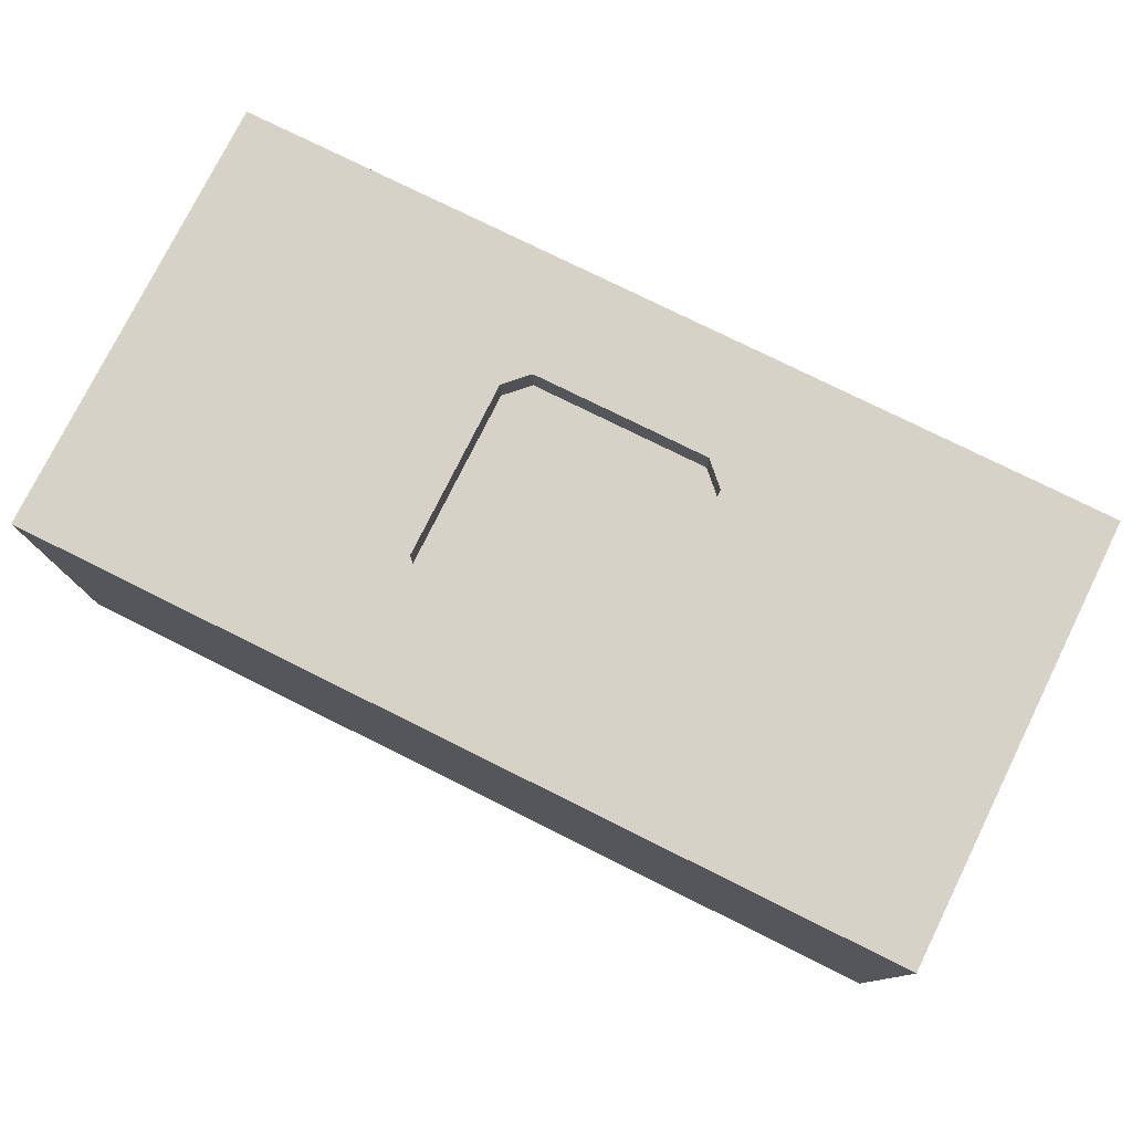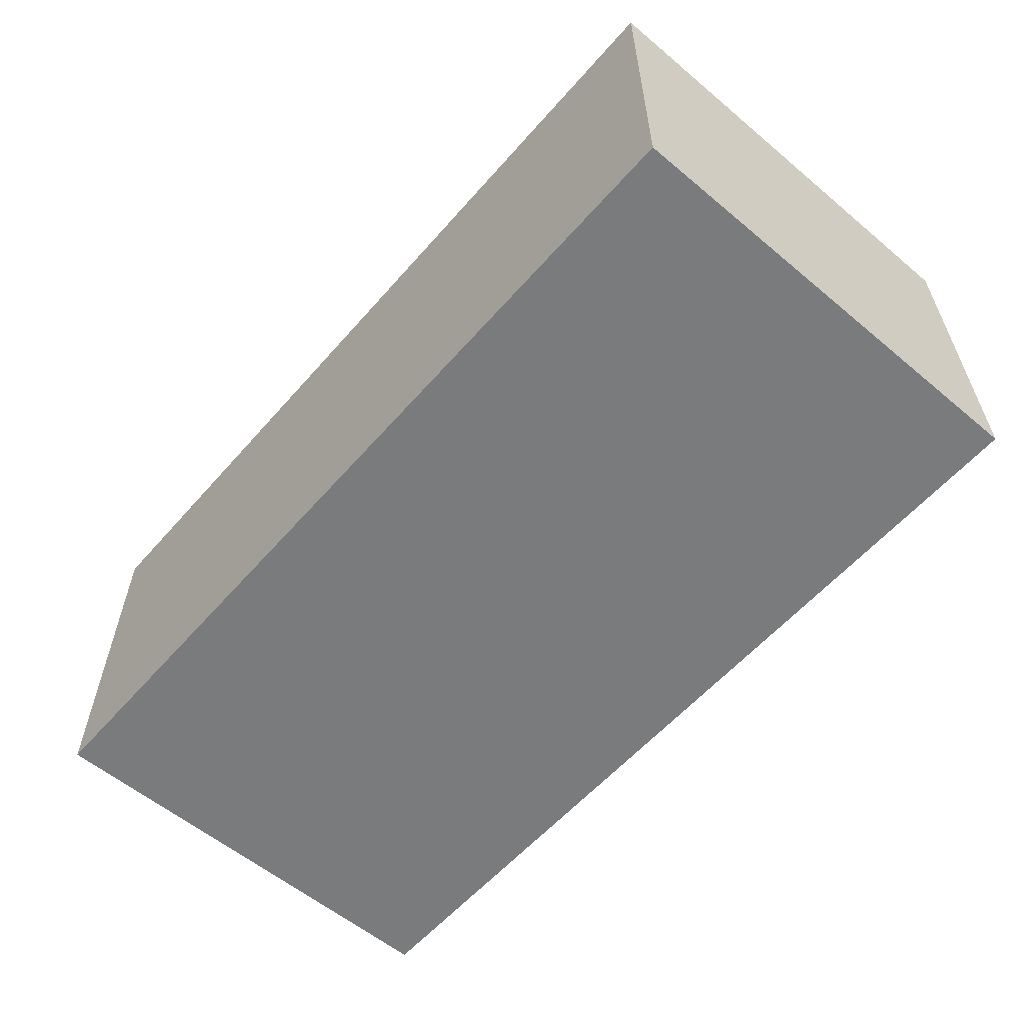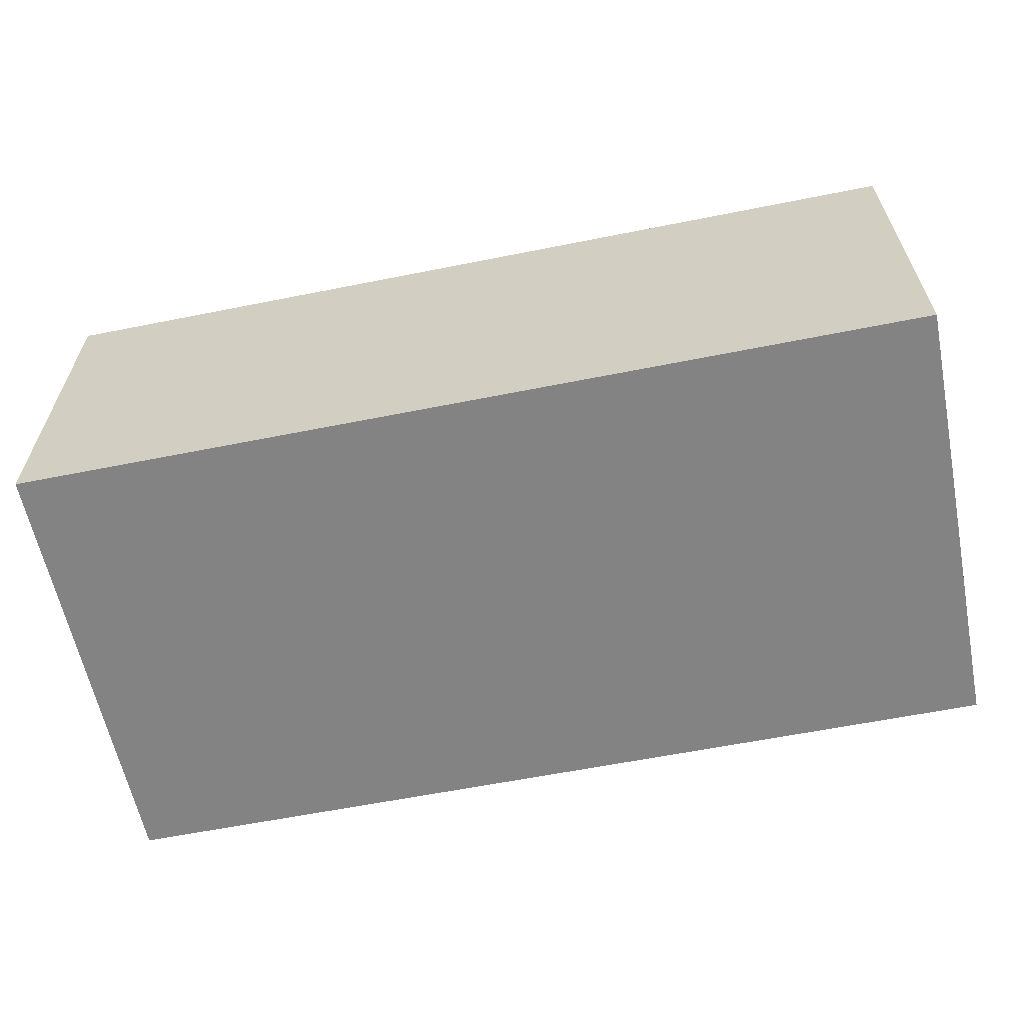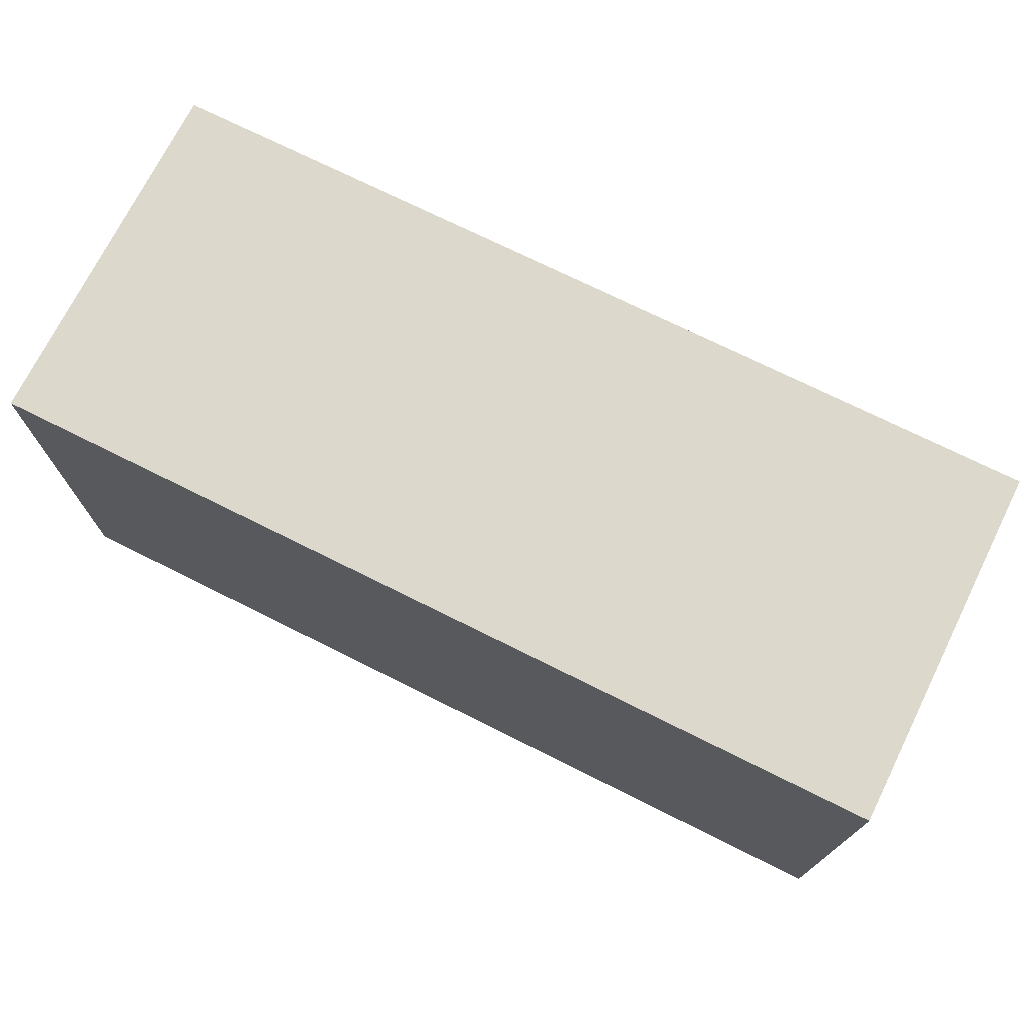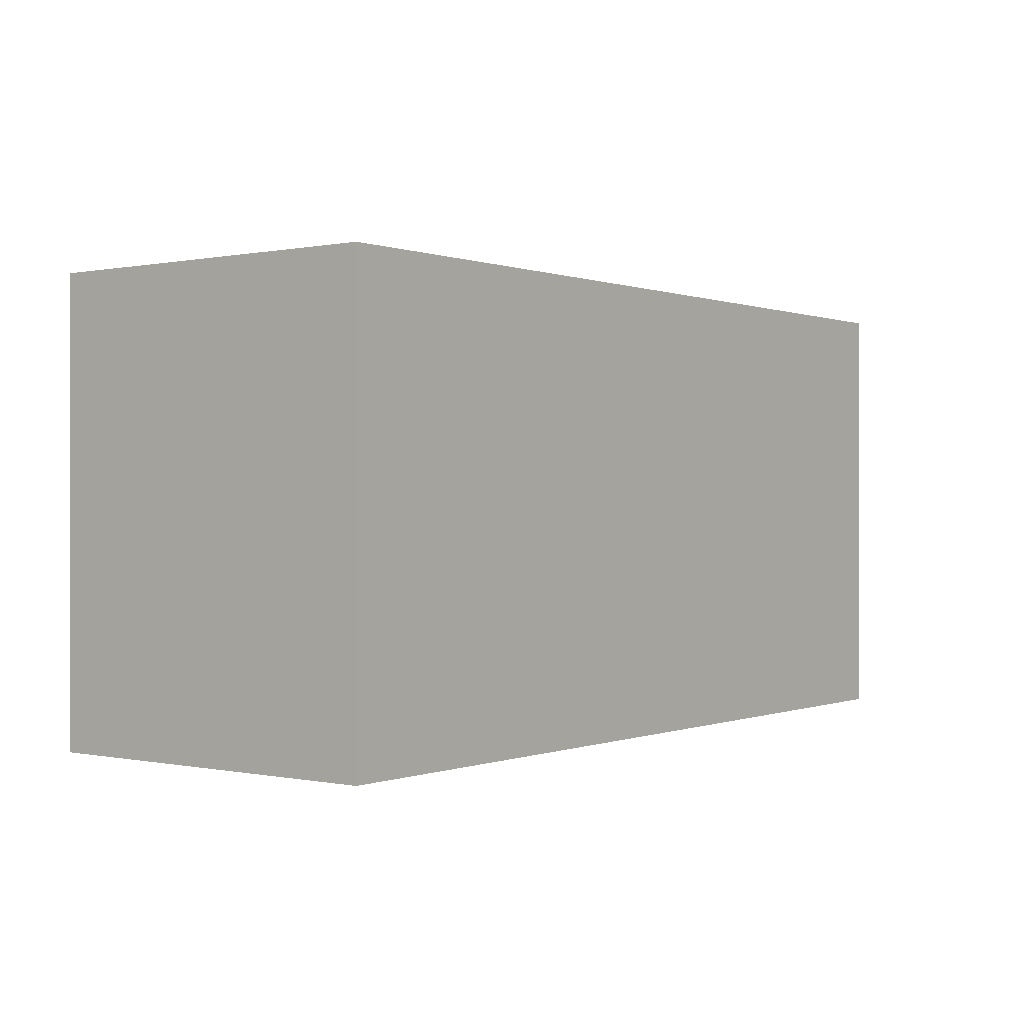
<metadata>
{"format":"obj","ext":"obj","renderer":"f3d","projection":"perspective","resolution":1024,"background":"white","views":[{"elev":77.3,"azim":26.4,"up":"+Z"},{"elev":-58.3,"azim":49.2,"up":"+Z"},{"elev":-61.0,"azim":-168.5,"up":"+Z"},{"elev":72.7,"azim":-153.5,"up":"+Y"},{"elev":0.2,"azim":127.2,"up":"+Y"}]}
</metadata>
<code>
v 13.99 100 51.39
v 89.26 12.26 80
v 200 88.62 65.34
v 184.2 0 31.72
v 186.7 0 44.38
v 80.68 100 15.79
v 0 42.96 67.74
v 141.8 84.97 0
v 59.58 100 16.91
v 134.3 0 0
v 0 0 12.76
v 94.92 25 80
v 200 63.18 39.2
v 105.5 12.23 80
v 200 68.89 62.07
v 147.3 100 65.74
v 0 100 65.62
v 169.8 100 66.14
v 162.1 11.87 0
v 200 80.63 0
v 49.11 30.06 0
v 75.91 100 36.9
v 13.7 81.1 0
v 28.3 55.21 0
v 0 69.3 22.35
v 96.02 0 56.92
v 45.71 100 33.77
v 187.7 86.07 80
v 185.5 100 66.49
v 54.4 77.72 0
v 177.2 0 80
v 200 77.16 80
v 148.8 57.1 0
v 74.54 0 55.88
v 200 17.08 26.27
v 83.85 100 64.54
v 16.1 74.84 80
v 17.87 100 80
v 86.31 100 49.22
v 117.1 0 27.14
v 159.5 0 64.81
v 0 25.49 0
v 11.8 100 35.01
v 108.1 0 43.84
v 47.2 100 0
v 161.4 0 0
v 106 87.84 80
v 135.6 0 59.63
v 159.1 100 80
v 101.2 75 80
v 0 84.47 80
v 35.68 41.66 0
v 110.3 25 80
v 200 20.18 80
v 87.47 81.94 0
v 0 0 53.69
v 42.94 65.35 0
v 34.18 0 49.5
v 125 49.19 80
v 141.6 74.57 80
v 56.9 0 0
v 20.47 0 16.66
v 121.9 100 13.34
v 139.6 0 80
v 83.36 25.2 0
v 0 74.34 36.46
v 75 30 80
v 149.5 0 0
v 200 0 0
v 0 74.49 52.97
v 80 25 80
v 94.29 100 0
v 154.5 100 13.74
v 80 25 72.5
v 93.25 62.22 0
v 200 33.11 49.53
v 75 30 72.5
v 48.79 0 80
v 164.9 0 14.46
v 37.22 43.79 80
v 120 25 80
v 111.9 56.8 0
v 182.4 0 15.24
v 64.98 0 38.8
v 144.5 38.27 80
v 120 25 72.5
v 63.9 100 66.78
v 136.9 0 40.25
v 36.39 12.24 80
v 0 15.77 45.6
v 200 17.21 62.65
v 200 83.23 49.06
v 125 30 72.5
v 200 0 35.9
v 29.3 86.6 80
v 67.11 86.64 0
v 80.14 48.62 0
v 200 30.17 14.18
v 125 70 80
v 45.96 100 65.54
v 113.1 100 0
v 125 70 72.5
v 132.6 52.6 0
v 125 30 80
v 0 100 26.4
v 41.25 0 30.93
v 0 0 80
v 106.5 100 20.17
v 0 0 0
v 167.1 0 30.52
v 100.1 37.52 0
v 200 41.06 0
v 0 100 0
v 200 53.55 80
v 150.8 100 0
v 16.77 0 62.57
v 200 34.68 80
v 200 100 0
v 200 18.72 0
v 93.57 46.15 72.5
v 100.8 14.67 0
v 75 70 72.5
v 79.92 100 80
v 141.3 21.41 0
v 172.5 100 0
v 0 18.58 80
v 0 87.06 59.03
v 75 70 80
v 118.2 100 80
v 26.42 0 80
v 75 52.74 72.5
v 200 61.71 19.44
v 0 18.17 24.45
v 0 89.04 40.46
v 80 75 72.5
v 137.2 100 21.21
v 17.81 32.48 80
v 164.2 65.61 0
v 122.2 75.5 0
v 75 60.57 76.24
v 80 75 80
v 74.02 0 14.01
v 187.5 20.09 80
v 168.8 100 17.74
v 151.6 72.52 0
v 75 49.36 80
v 72.79 100 0
v 26.51 69.66 0
v 153.2 0 45.53
v 111.2 0 0
v 200 100 80
v 51.91 76.74 80
v 0 84.58 24.57
v 61.84 58.32 0
v 121.8 100 30.01
v 95.75 0 80
v 120 75 72.5
v 176.9 66.07 80
v 50.19 48.14 0
v 0 55.77 40.82
v 89.45 75 76.24
v 186.3 46 80
v 17.3 100 17.65
v 147.9 0 27.64
v 98.68 100 80
v 162.5 28.33 0
v 0 100 80
v 0 38.91 0
v 120 75 80
v 184.6 34.01 0
v 161.1 46.56 0
v 143.8 39.46 0
v 200 16.37 43.77
v 91.5 100 31.98
v 101.3 25 72.5
v 170.1 44.61 80
v 138.8 68.57 0
v 102.2 100 58.04
v 86.23 0 40.91
v 107.2 100 39.29
v 156.7 100 32.28
v 200 81.11 12.6
v 119.3 100 46.41
v 33.79 65.47 80
v 94.74 0 21.39
v 36.39 27.3 80
v 0 35.39 39.9
v 134.8 100 80
v 53.45 100 50.99
v 56.88 40.69 80
v 51.16 57.69 80
v 132.3 0 17.63
v 171.6 85.71 80
v 0 60.44 80
v 25.39 14.47 0
v 200 100 40.02
v 125 40.47 76.26
v 60.96 100 37.66
v 200 100 60.31
v 0 0 32.12
v 200 0 80
v 159.2 69.1 80
v 200 0 55.76
v 35.05 100 50.08
v 158 0 80
v 183.1 0 65.11
v 0 56.99 0
v 200 62.49 0
v 181.3 15.71 0
v 175.3 100 47.53
v 0 12.13 64.37
v 65.94 36.83 0
v 137.6 100 39.91
v 180.7 79.37 0
v 104.1 79.43 0
v 88.89 25 76.25
v 39.67 100 15.35
v 151.2 0 11.26
v 190 65.71 80
v 18.67 0 40.38
v 39.22 100 80
v 200 35.82 66.11
v 150.2 86.24 80
v 0 100 46.57
v 181.7 54.99 0
v 0 60.66 61.5
v 96.7 75 72.5
v 60.75 0 23.53
v 125 53.31 72.5
v 0 37.24 80
v 200 100 21.51
v 0 27.16 62.41
v 200 44.51 14.83
v 17.53 52.47 80
v 42.87 0 14.27
v 160.3 24.72 80
v 163 85.09 0
v 71.99 0 80
v 142 17.81 80
v 89.4 66.01 72.5
v 52.81 0 50.34
v 9.004 15 0
v 25.17 100 65.42
v 200 47.42 35.59
v 42.69 0 63.64
v 107.4 66.19 72.5
v 131.5 87.13 80
v 116.2 0 60.87
v 117.9 100 66.43
v 118.4 34.44 0
v 58.64 0 66.09
v 121.4 14.47 0
v 31.24 28.99 0
v 200 49.95 58.82
v 0 76.24 0
v 130.9 100 0
v 27.16 100 33.9
v 70.63 100 51.39
v 54.35 19.99 80
v 82.11 0 0
v 139.1 100 9.618
v 0 51.25 19.15
v 74.74 72.21 0
v 179.2 31.05 80
v 122.9 0 46.28
v 119.5 0 80
v 181.2 100 80
v 34.54 0 0
v 154 100 51.23
v 89.34 89.48 80
v 134.7 100 58.15
v 178.2 0 0
v 172.1 14.98 80
v 15.32 13.58 80
v 76.47 0 27.87
v 71.85 85.8 80
v 142.2 60.19 80
v 24.97 100 0
v 14.44 28.6 0
v 0 33.89 17.29
v 173.8 100 31.62
v 16.9 0 0
v 0 73.48 67.21
v 200 81.39 30.34
v 171.7 0 47.62
v 44.79 14.37 0
v 111.3 41.93 72.5
v 186.2 100 11.89
v 122.5 12.76 80
v 69.48 12.92 0
v 200 0 15.24
v 61.04 100 80
v 13.05 62.35 0
v 18.54 46.09 0
v 34.4 83.17 0
v 200 31.63 31.01
f 243 17 38
f 43 1 257
f 71 2 12
f 78 238 259
f 32 15 3
f 3 92 199
f 94 4 291
f 4 94 5
f 285 5 206
f 5 285 4
f 72 6 108
f 147 6 72
f 230 194 7
f 1 17 243
f 23 148 293
f 150 185 260
f 189 87 258
f 279 168 294
f 262 160 25
f 35 173 94
f 106 62 235
f 26 156 34
f 272 79 46
f 100 87 189
f 217 27 9
f 149 164 110
f 178 165 249
f 27 217 257
f 218 46 79
f 261 73 115
f 151 267 28
f 152 191 128
f 203 206 5
f 221 292 100
f 257 163 43
f 147 45 9
f 75 263 55
f 286 21 290
f 259 89 78
f 143 117 264
f 49 193 267
f 189 27 204
f 38 221 243
f 207 294 168
f 190 191 80
f 155 213 136
f 29 199 210
f 114 162 117
f 146 128 191
f 137 80 234
f 267 29 18
f 162 264 117
f 130 116 245
f 63 108 155
f 176 264 162
f 180 155 108
f 280 42 133
f 133 42 11
f 198 22 9
f 254 222 76
f 92 3 15
f 68 46 218
f 112 208 233
f 83 79 272
f 154 30 263
f 293 24 294
f 277 202 60
f 158 193 202
f 82 139 103
f 145 8 237
f 163 257 217
f 163 217 278
f 57 30 154
f 148 57 24
f 97 212 154
f 96 55 263
f 105 134 224
f 66 134 153
f 51 283 194
f 283 51 127
f 250 121 111
f 150 121 252
f 241 58 106
f 179 275 185
f 52 294 24
f 270 123 276
f 176 158 202
f 36 87 123
f 260 61 290
f 61 286 290
f 118 125 288
f 144 288 125
f 195 286 268
f 271 269 213
f 118 288 231
f 253 21 286
f 249 271 183
f 196 210 199
f 132 13 244
f 182 132 208
f 268 282 195
f 282 268 62
f 133 187 280
f 44 265 248
f 46 68 19
f 207 168 262
f 279 242 42
f 101 215 72
f 213 181 136
f 154 263 97
f 175 86 287
f 42 168 279
f 118 214 125
f 196 231 281
f 96 263 30
f 227 240 246
f 113 278 23
f 117 222 114
f 76 222 91
f 125 115 73
f 33 145 138
f 113 163 278
f 284 132 182
f 91 222 54
f 115 256 261
f 136 73 261
f 94 291 35
f 191 190 146
f 2 71 238
f 185 150 40
f 254 15 114
f 184 234 80
f 89 259 186
f 266 156 248
f 69 209 119
f 60 202 223
f 11 62 200
f 256 63 261
f 213 183 271
f 86 81 93
f 167 17 51
f 275 84 228
f 37 38 51
f 199 29 151
f 216 12 175
f 54 143 201
f 174 39 180
f 53 175 12
f 123 270 165
f 178 183 180
f 178 39 36
f 119 112 98
f 201 91 54
f 59 197 104
f 192 10 218
f 174 108 6
f 258 36 39
f 170 209 166
f 88 265 40
f 44 26 179
f 183 178 249
f 49 267 18
f 209 19 166
f 94 173 203
f 212 290 21
f 223 202 193
f 174 6 22
f 77 67 74
f 64 266 48
f 287 229 246
f 292 123 87
f 215 82 75
f 188 223 49
f 93 104 197
f 88 48 265
f 202 277 176
f 188 129 247
f 41 149 285
f 178 36 165
f 75 97 263
f 129 249 165
f 104 93 81
f 37 95 38
f 59 277 99
f 110 285 149
f 164 88 192
f 48 41 64
f 197 59 229
f 219 28 158
f 213 269 181
f 67 146 190
f 173 296 76
f 116 220 58
f 164 149 88
f 157 102 169
f 106 235 228
f 226 160 7
f 278 295 23
f 71 74 67
f 265 48 248
f 229 287 93
f 83 291 4
f 196 281 210
f 61 260 142
f 164 192 218
f 284 196 92
f 99 169 102
f 106 228 84
f 113 23 255
f 130 78 89
f 221 152 292
f 219 162 114
f 74 71 216
f 271 249 188
f 239 289 64
f 209 272 19
f 107 126 211
f 268 235 62
f 156 26 248
f 138 237 214
f 135 227 161
f 230 7 232
f 255 23 293
f 67 259 71
f 270 276 141
f 129 188 249
f 266 64 289
f 66 160 70
f 56 107 211
f 66 25 160
f 130 89 274
f 91 203 173
f 157 50 227
f 126 137 230
f 258 39 22
f 239 104 289
f 51 194 37
f 241 251 245
f 291 119 35
f 90 211 232
f 65 212 97
f 217 9 45
f 176 162 158
f 153 25 66
f 238 78 251
f 69 291 83
f 253 52 21
f 212 21 159
f 188 247 223
f 57 159 24
f 52 253 294
f 207 255 293
f 18 210 269
f 159 21 52
f 12 14 53
f 142 260 185
f 222 254 114
f 242 279 195
f 207 293 294
f 269 271 16
f 118 182 20
f 276 292 152
f 264 236 273
f 295 30 57
f 33 138 171
f 20 214 118
f 137 186 80
f 98 112 233
f 45 295 278
f 83 4 110
f 280 187 262
f 171 172 33
f 267 151 29
f 262 25 207
f 119 170 112
f 159 57 154
f 60 99 277
f 238 71 259
f 209 170 119
f 252 124 10
f 47 270 50
f 20 208 214
f 30 45 96
f 110 4 285
f 69 119 291
f 150 252 10
f 219 32 28
f 113 255 153
f 260 65 121
f 46 19 272
f 236 176 85
f 87 100 292
f 295 45 30
f 266 289 14
f 150 10 192
f 177 8 145
f 210 18 29
f 52 24 159
f 159 154 212
f 49 18 16
f 141 50 270
f 200 62 220
f 181 269 210
f 47 165 270
f 14 2 156
f 109 282 11
f 104 85 59
f 250 252 121
f 192 40 150
f 170 225 112
f 147 96 45
f 277 59 85
f 150 260 121
f 19 68 124
f 112 225 208
f 109 42 242
f 234 230 137
f 248 48 266
f 177 139 8
f 234 37 194
f 145 33 177
f 225 214 208
f 237 138 145
f 33 172 103
f 264 176 236
f 232 7 187
f 101 256 139
f 187 7 160
f 103 172 250
f 174 22 39
f 32 3 151
f 198 258 22
f 132 244 233
f 84 241 106
f 108 63 101
f 220 106 58
f 82 111 75
f 55 72 215
f 101 72 108
f 96 147 55
f 165 36 123
f 55 215 75
f 275 142 185
f 139 82 215
f 97 111 65
f 219 158 162
f 90 232 187
f 76 296 244
f 151 28 32
f 133 90 187
f 273 236 205
f 103 177 33
f 99 60 247
f 47 169 129
f 142 228 61
f 118 231 182
f 28 267 193
f 193 49 223
f 275 228 142
f 237 125 214
f 61 268 286
f 40 192 88
f 156 238 34
f 139 215 101
f 165 47 129
f 168 280 262
f 257 204 27
f 166 171 170
f 188 16 271
f 73 136 181
f 105 224 43
f 65 290 212
f 195 282 242
f 69 83 272
f 177 103 139
f 152 128 276
f 279 294 253
f 69 272 209
f 111 82 250
f 79 83 110
f 292 276 123
f 98 35 119
f 205 31 273
f 107 56 116
f 225 170 171
f 254 76 244
f 143 273 31
f 186 274 89
f 214 225 138
f 230 232 126
f 130 274 107
f 97 75 111
f 80 186 190
f 211 90 56
f 107 274 126
f 148 295 57
f 126 274 137
f 84 34 241
f 95 37 184
f 147 9 6
f 117 143 54
f 72 55 147
f 31 201 143
f 127 224 134
f 193 158 28
f 226 283 70
f 85 176 277
f 79 164 218
f 172 124 250
f 255 207 25
f 41 48 149
f 252 250 124
f 172 171 166
f 24 293 148
f 143 264 273
f 105 153 134
f 76 91 173
f 204 257 1
f 275 179 84
f 90 133 200
f 201 203 91
f 105 43 163
f 260 290 65
f 171 138 225
f 85 104 239
f 184 80 191
f 115 237 8
f 81 53 289
f 128 122 141
f 211 126 232
f 102 229 99
f 181 210 281
f 199 92 196
f 231 288 281
f 115 125 237
f 131 122 140
f 227 135 240
f 67 77 146
f 128 146 140
f 140 146 131
f 14 12 2
f 135 161 141
f 161 227 50
f 81 86 53
f 131 77 120
f 59 99 229
f 247 129 169
f 200 220 56
f 11 200 133
f 127 51 17
f 12 216 71
f 269 16 18
f 175 74 216
f 188 49 16
f 116 56 220
f 244 13 254
f 106 220 62
f 15 254 13
f 43 224 1
f 266 14 156
f 66 70 134
f 238 156 2
f 86 175 53
f 15 13 92
f 81 289 104
f 132 284 13
f 50 141 161
f 289 53 14
f 99 247 169
f 62 11 282
f 50 169 47
f 109 11 42
f 169 50 157
f 68 218 10
f 120 287 246
f 68 10 124
f 229 93 197
f 6 9 22
f 287 120 175
f 198 9 27
f 73 144 125
f 115 8 256
f 182 231 284
f 256 8 139
f 173 35 296
f 226 7 194
f 196 284 231
f 186 137 274
f 221 95 152
f 184 191 152
f 36 258 87
f 243 204 1
f 235 61 228
f 268 61 235
f 44 248 26
f 34 84 179
f 223 247 60
f 172 166 124
f 124 166 19
f 189 204 100
f 204 243 100
f 31 206 201
f 203 201 206
f 155 180 183
f 178 180 39
f 180 108 174
f 256 101 63
f 127 134 70
f 226 70 160
f 136 63 155
f 65 111 121
f 103 250 82
f 107 116 130
f 40 44 185
f 135 141 122
f 200 56 90
f 58 245 116
f 77 131 146
f 230 234 194
f 127 70 283
f 128 140 122
f 234 184 37
f 195 253 286
f 227 246 157
f 45 278 217
f 73 181 144
f 77 74 120
f 148 23 295
f 155 183 213
f 102 246 229
f 113 105 163
f 67 190 259
f 122 240 135
f 258 198 189
f 186 259 190
f 175 120 74
f 20 182 208
f 79 110 164
f 93 287 86
f 233 208 132
f 205 64 41
f 136 261 63
f 168 42 280
f 205 41 31
f 27 189 198
f 160 262 187
f 203 5 94
f 151 3 199
f 41 285 206
f 117 54 222
f 88 149 48
f 34 179 26
f 179 185 44
f 251 34 238
f 265 44 40
f 105 113 153
f 32 114 15
f 25 153 255
f 114 32 219
f 206 31 41
f 64 205 239
f 100 243 221
f 38 95 221
f 167 51 38
f 184 152 95
f 85 239 236
f 236 239 205
f 122 131 240
f 131 120 240
f 241 245 58
f 241 34 251
f 109 242 282
f 253 195 279
f 167 38 17
f 296 233 244
f 17 1 224
f 284 92 13
f 130 245 78
f 181 281 144
f 78 245 251
f 144 281 288
f 246 240 120
f 226 194 283
f 102 157 246
f 224 127 17
f 128 141 276
f 233 296 98
f 98 296 35

</code>
